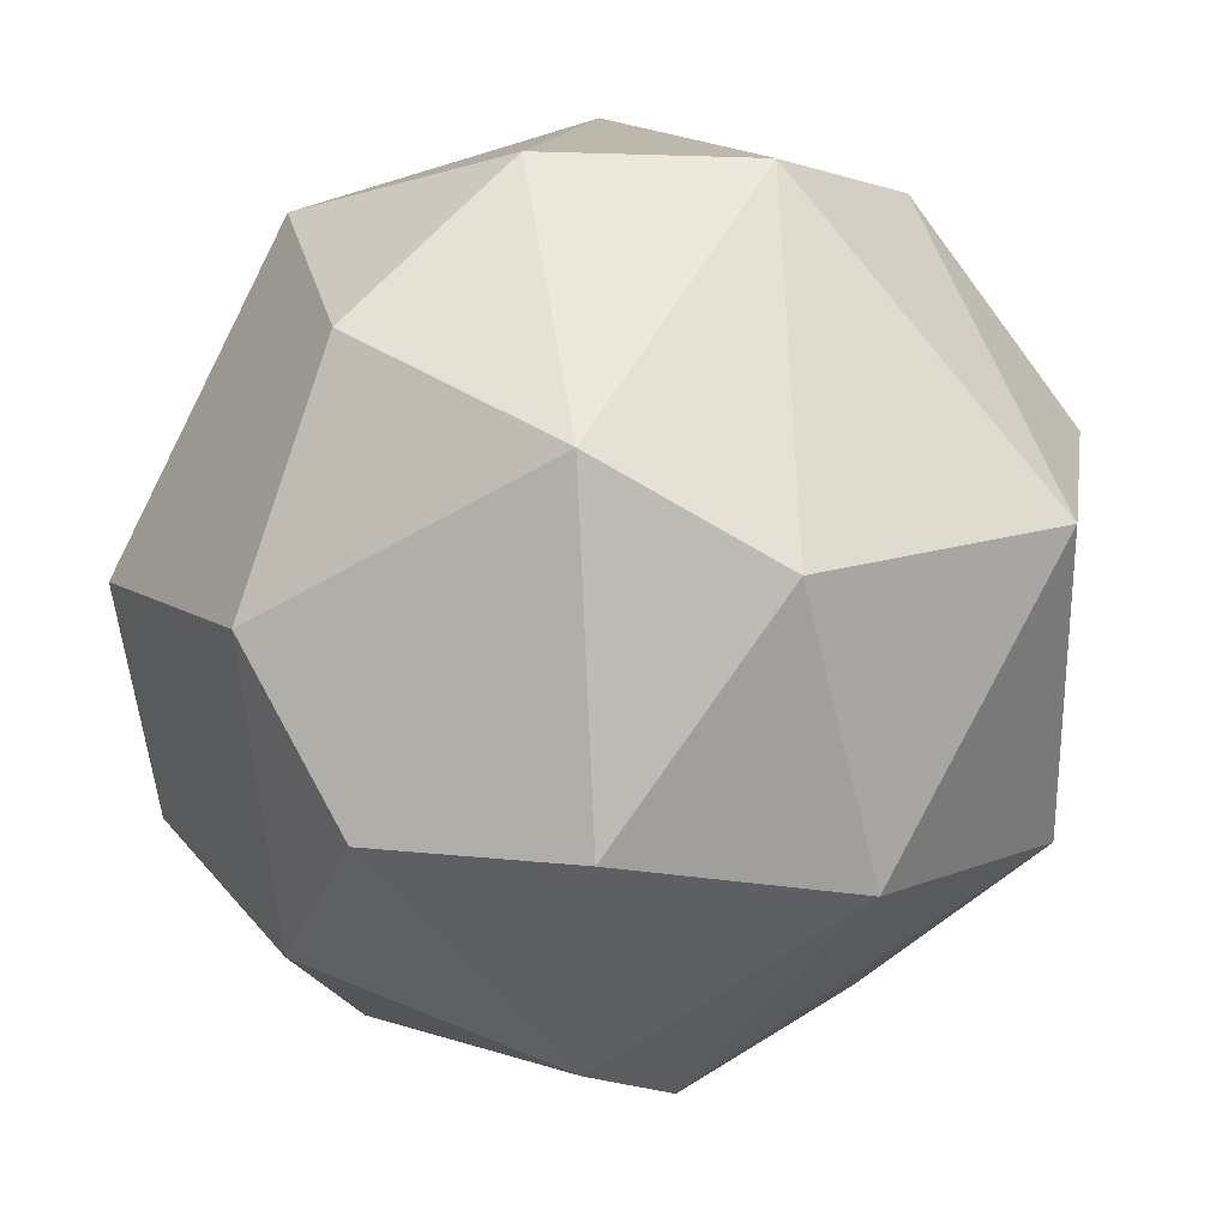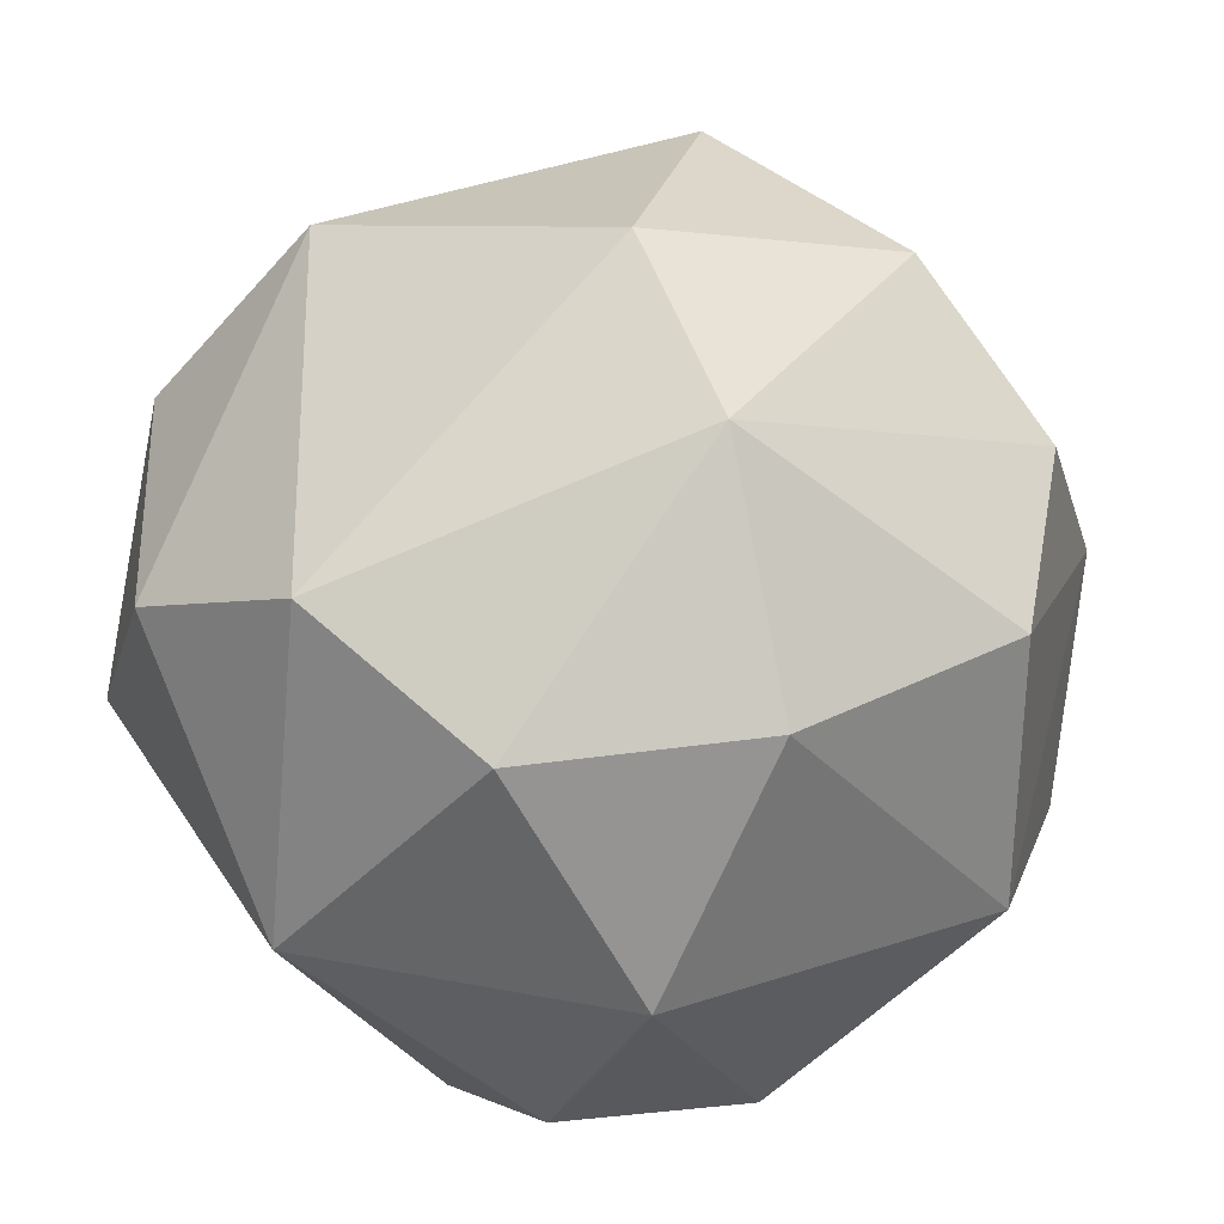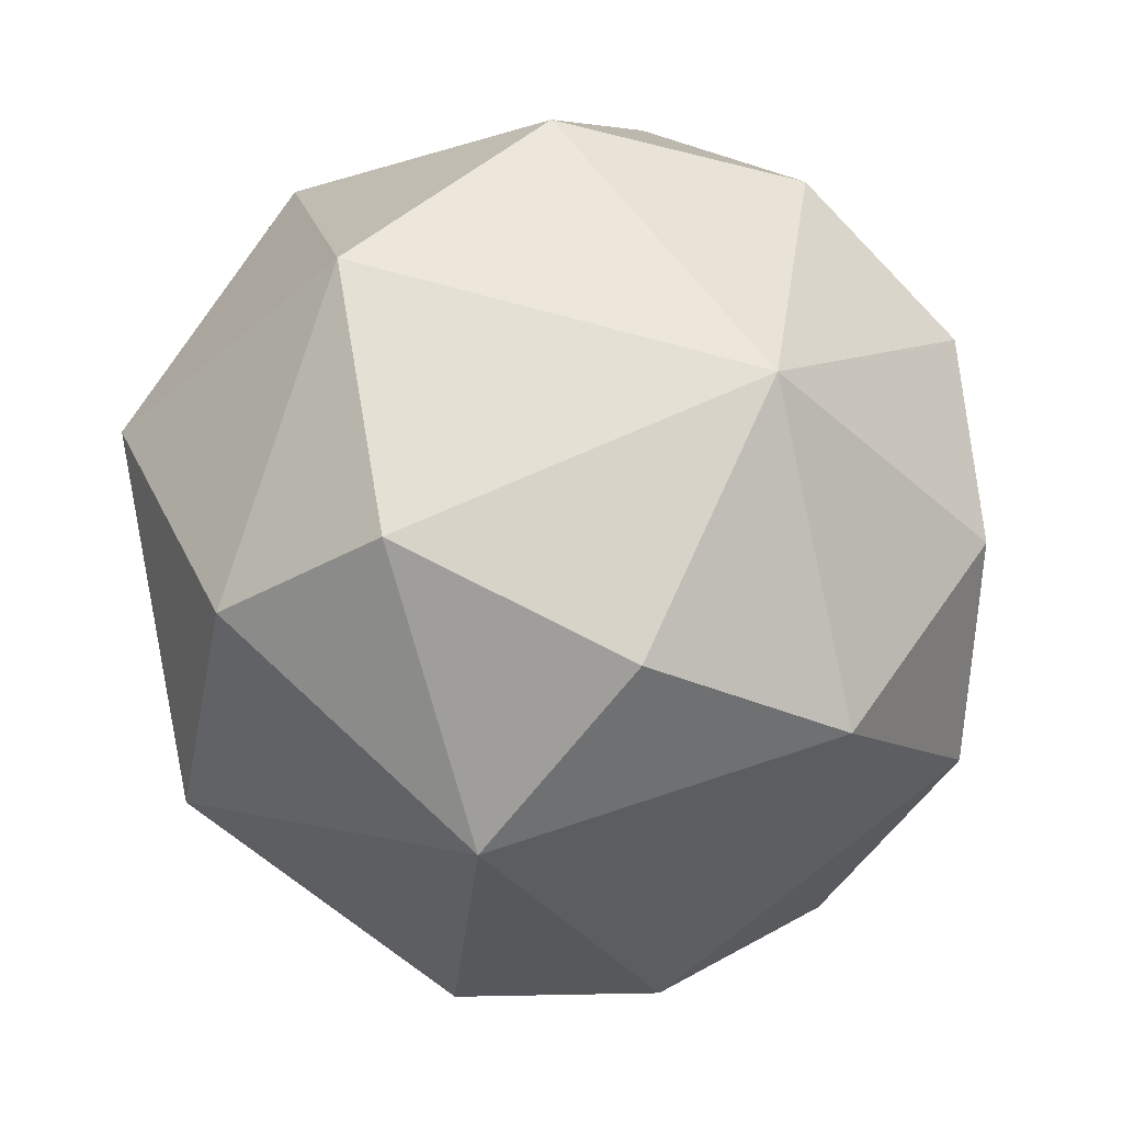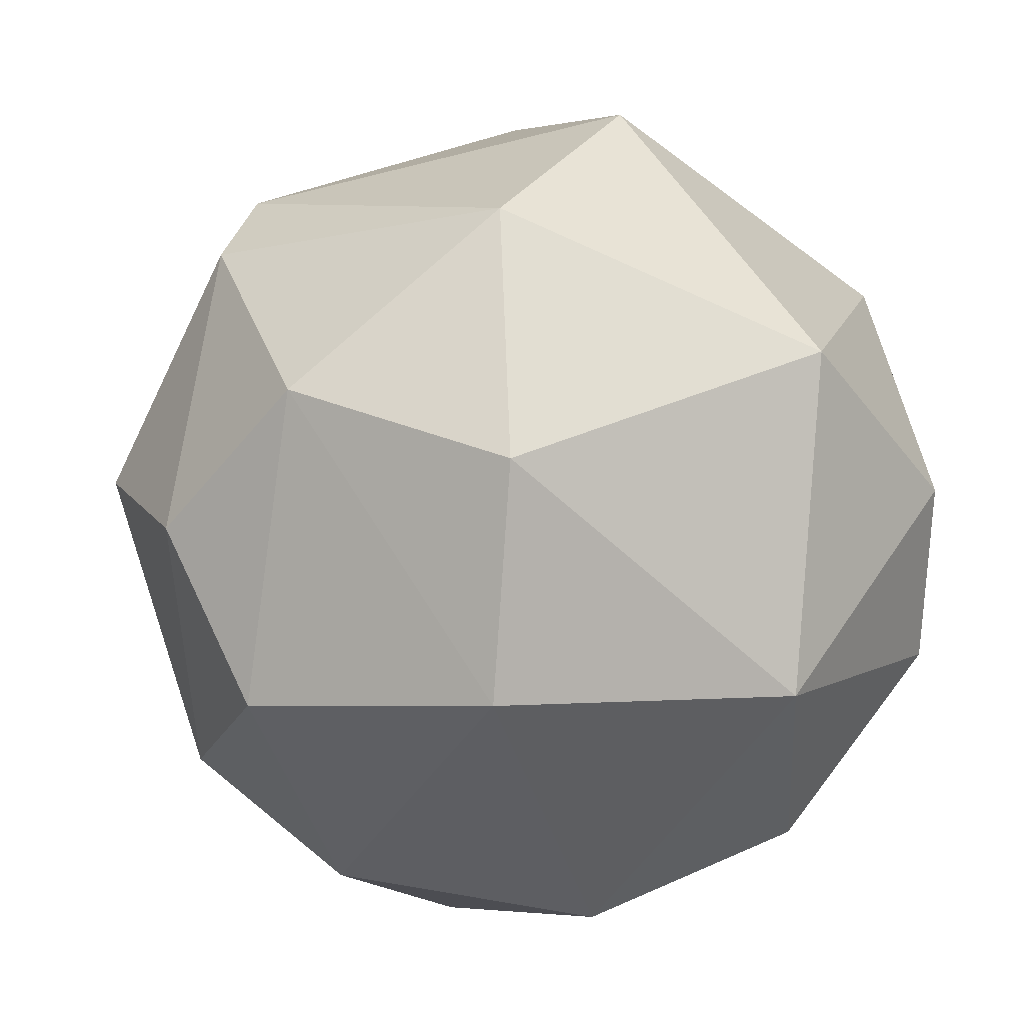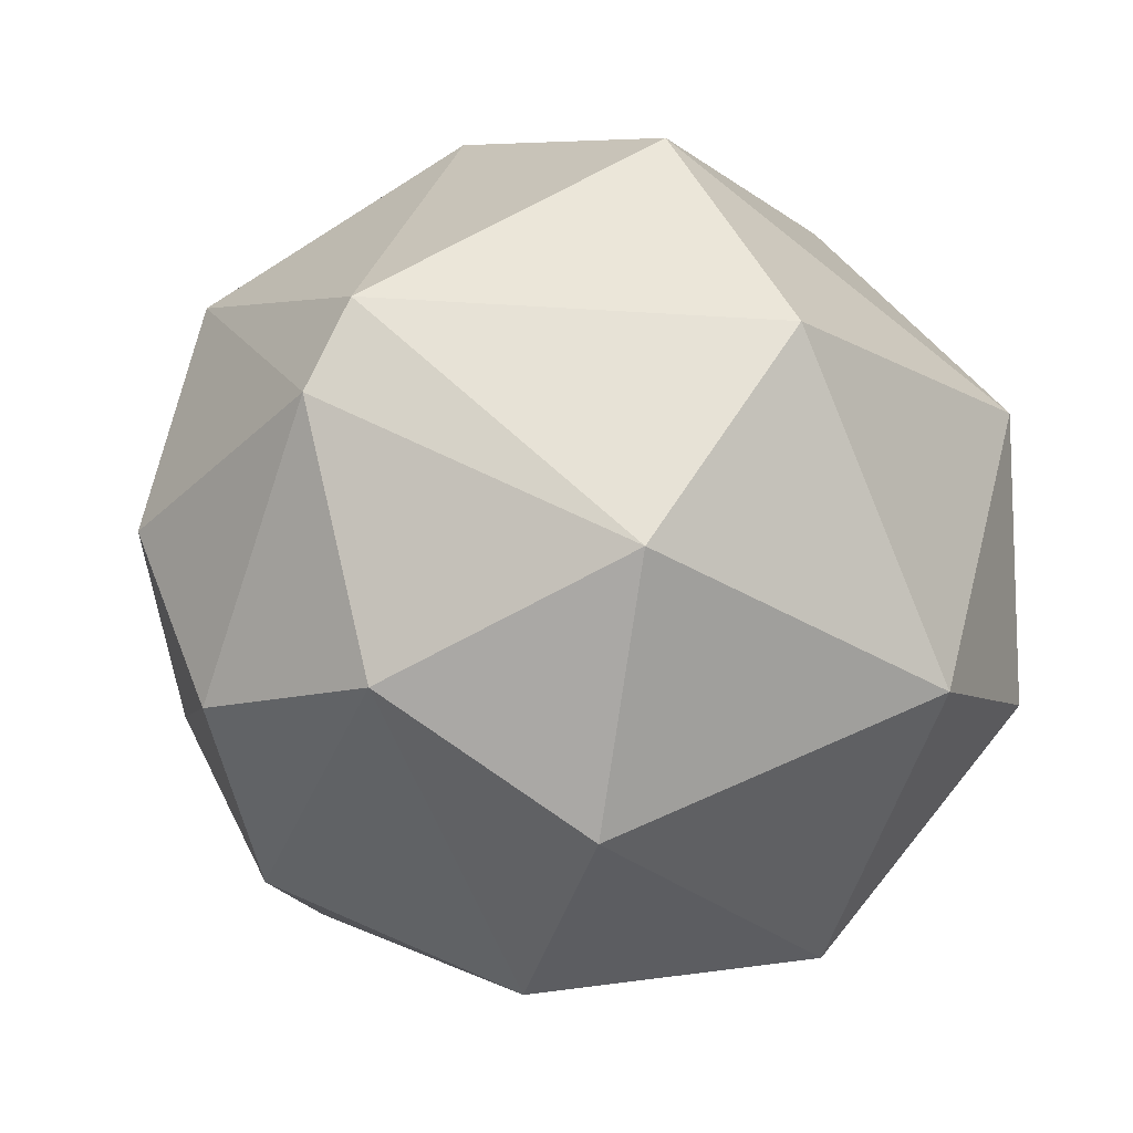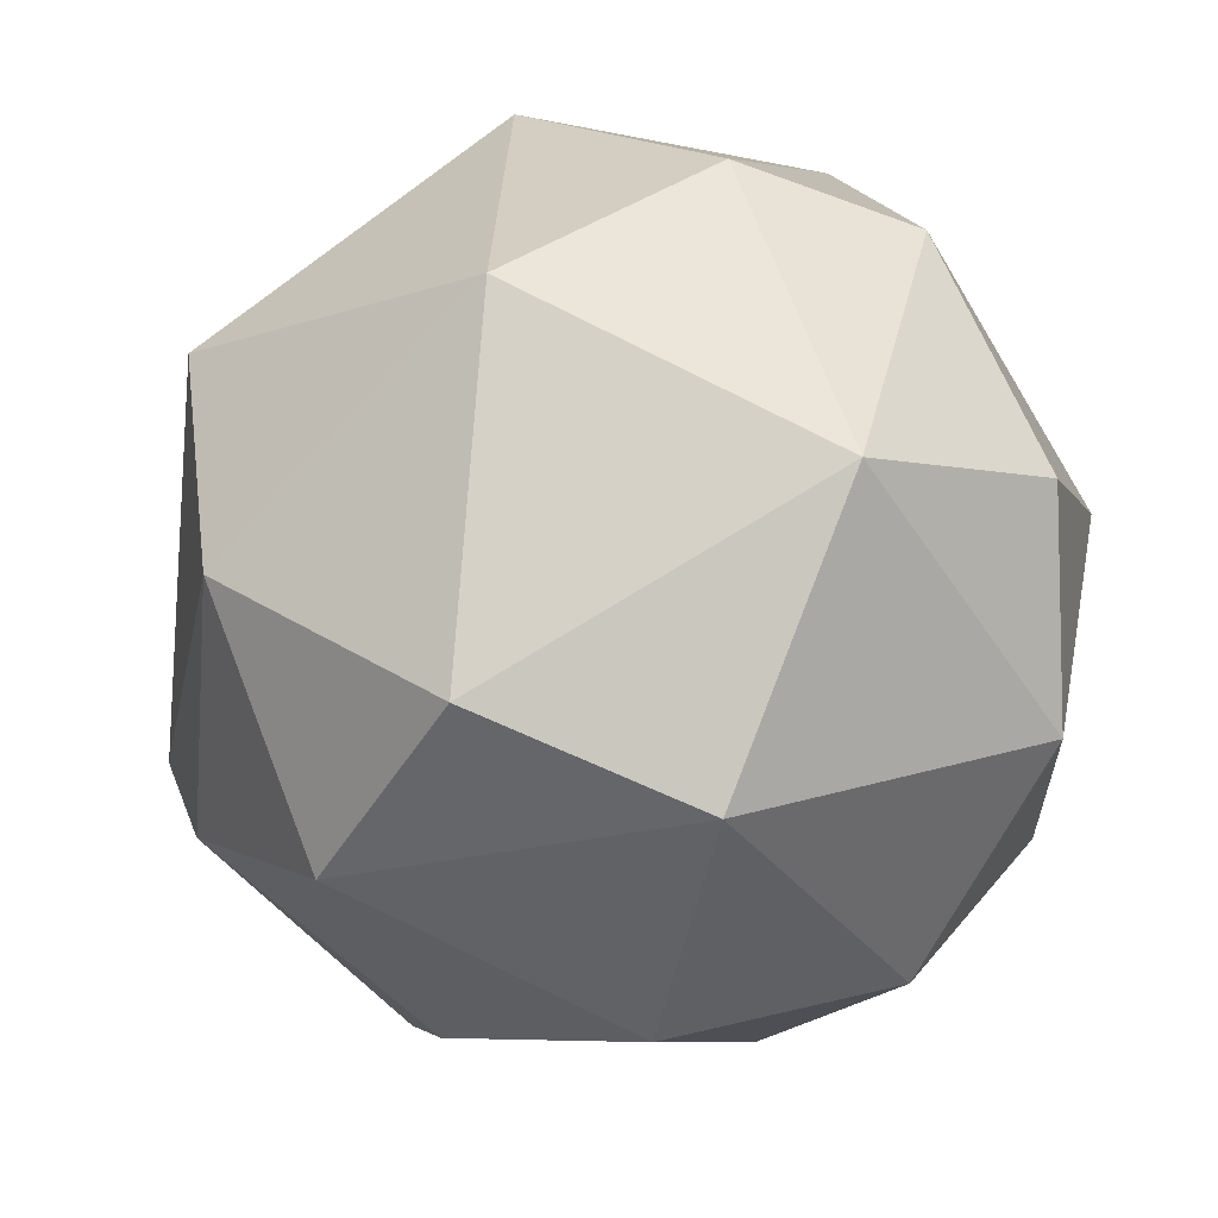
<metadata>
{"format":"obj","ext":"obj","renderer":"f3d","projection":"perspective","resolution":1024,"background":"white","views":[{"elev":59.5,"azim":-99.4,"up":"+Y"},{"elev":77.1,"azim":123.1,"up":"+Y"},{"elev":-15.3,"azim":87.6,"up":"+Z"},{"elev":-79.1,"azim":-39.2,"up":"+Z"},{"elev":-40.3,"azim":-51.9,"up":"+Z"},{"elev":-74.3,"azim":31.4,"up":"+Z"}]}
</metadata>
<code>
o textured_reoriented_hull_1
v 0.03024 0.0196 0.04107
v -0.03431 -0.000193 0.03549
v -0.03387 0.004112 0.02946
v 0.005713 -0.02042 0.01655
v 0.003558 -0.01396 0.06431
v -0.009342 0.03896 0.03334
v 0.001836 0.01356 0.003642
v -0.009775 0.02303 0.06517
v 0.03024 -0.006218 0.02946
v -0.02139 -0.0174 0.05097
v -0.01967 -0.01353 0.01613
v 0.02164 0.004972 0.06259
v 0.01002 -0.02558 0.04279
v 0.0212 0.02519 0.0187
v 0.01303 0.03465 0.04967
v -0.03086 0.01787 0.04839
v -0.02398 0.02131 0.01698
v -0.02139 0.001533 0.06345
v 0.01991 0.000237 0.01053
v -0.01623 -0.02429 0.03248
v 0.003992 0.03552 0.02042
v 0.02637 -0.009657 0.05011
v 0.003558 0.0127 0.0699
v -0.008481 -0.001053 0.004502
v -0.01752 0.03465 0.04538
v 0.01733 0.02346 0.06
v -0.02914 0.02433 0.03118
v 0.02164 -0.01741 0.02645
v -0.02354 0.006255 0.01182
v 0.02938 0.01056 0.02129
v 0.01518 0.03595 0.03377
v -0.01106 0.02691 0.01182
f 29 17 32
f 2 3 11
f 5 10 13
f 3 2 16
f 2 10 18
f 10 5 18
f 16 2 18
f 8 16 18
f 7 14 19
f 10 2 20
f 2 11 20
f 11 4 20
f 4 13 20
f 13 10 20
f 14 7 21
f 9 1 22
f 1 12 22
f 12 5 22
f 5 13 22
f 5 12 23
f 18 5 23
f 8 18 23
f 4 11 24
f 19 4 24
f 7 19 24
f 15 6 25
f 8 15 25
f 16 8 25
f 12 1 26
f 15 8 26
f 1 15 26
f 23 12 26
f 8 23 26
f 3 16 27
f 6 17 27
f 17 3 27
f 25 6 27
f 16 25 27
f 13 4 28
f 4 19 28
f 19 9 28
f 9 22 28
f 22 13 28
f 11 3 29
f 3 17 29
f 24 11 29
f 7 24 29
f 1 9 30
f 14 1 30
f 9 19 30
f 19 14 30
f 1 14 31
f 6 15 31
f 15 1 31
f 14 21 31
f 21 6 31
f 17 6 32
f 21 7 32
f 6 21 32
f 7 29 32

</code>
